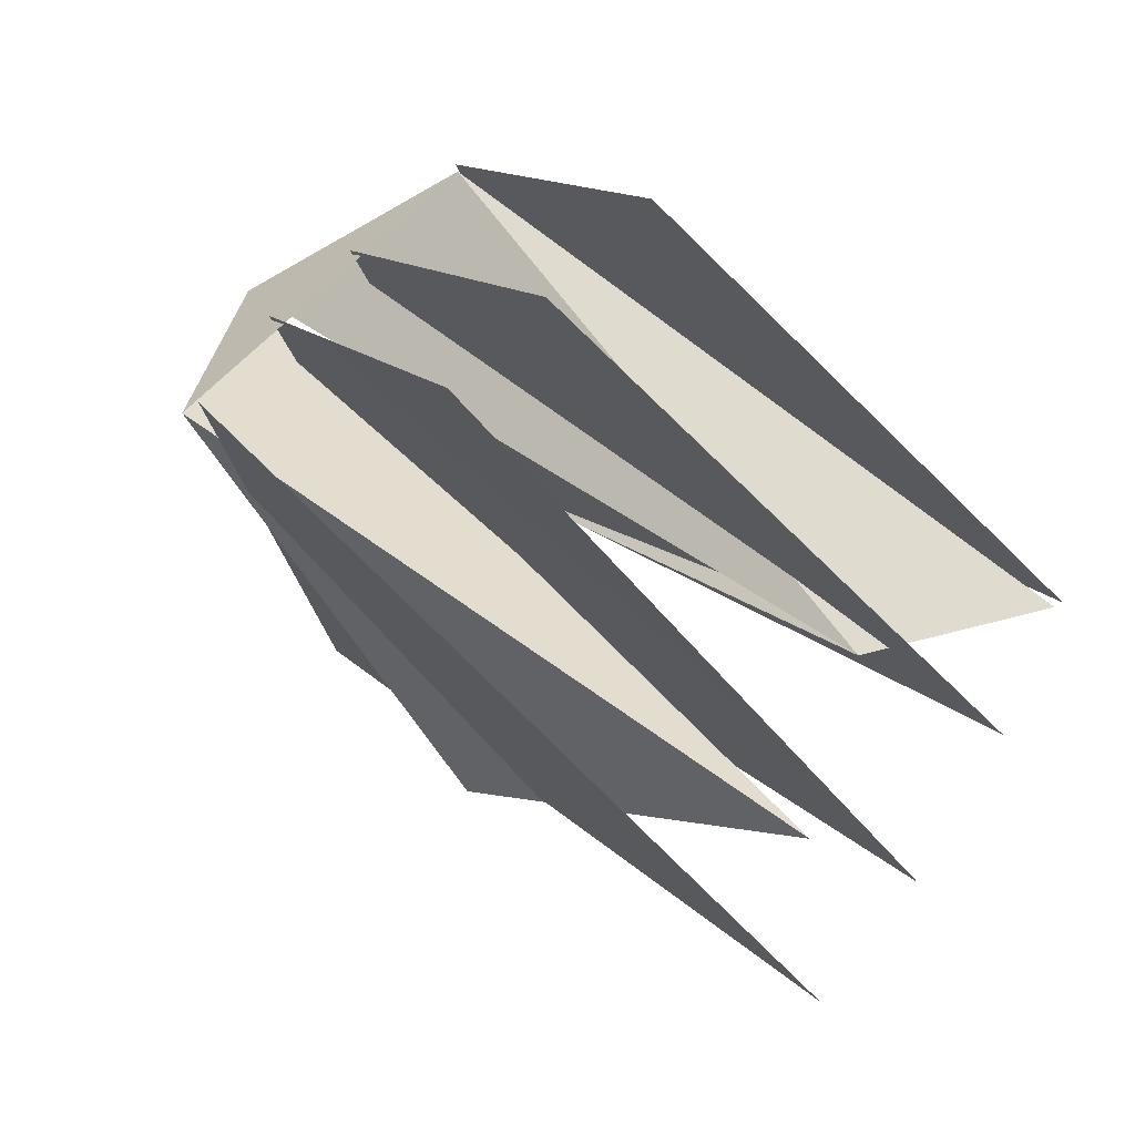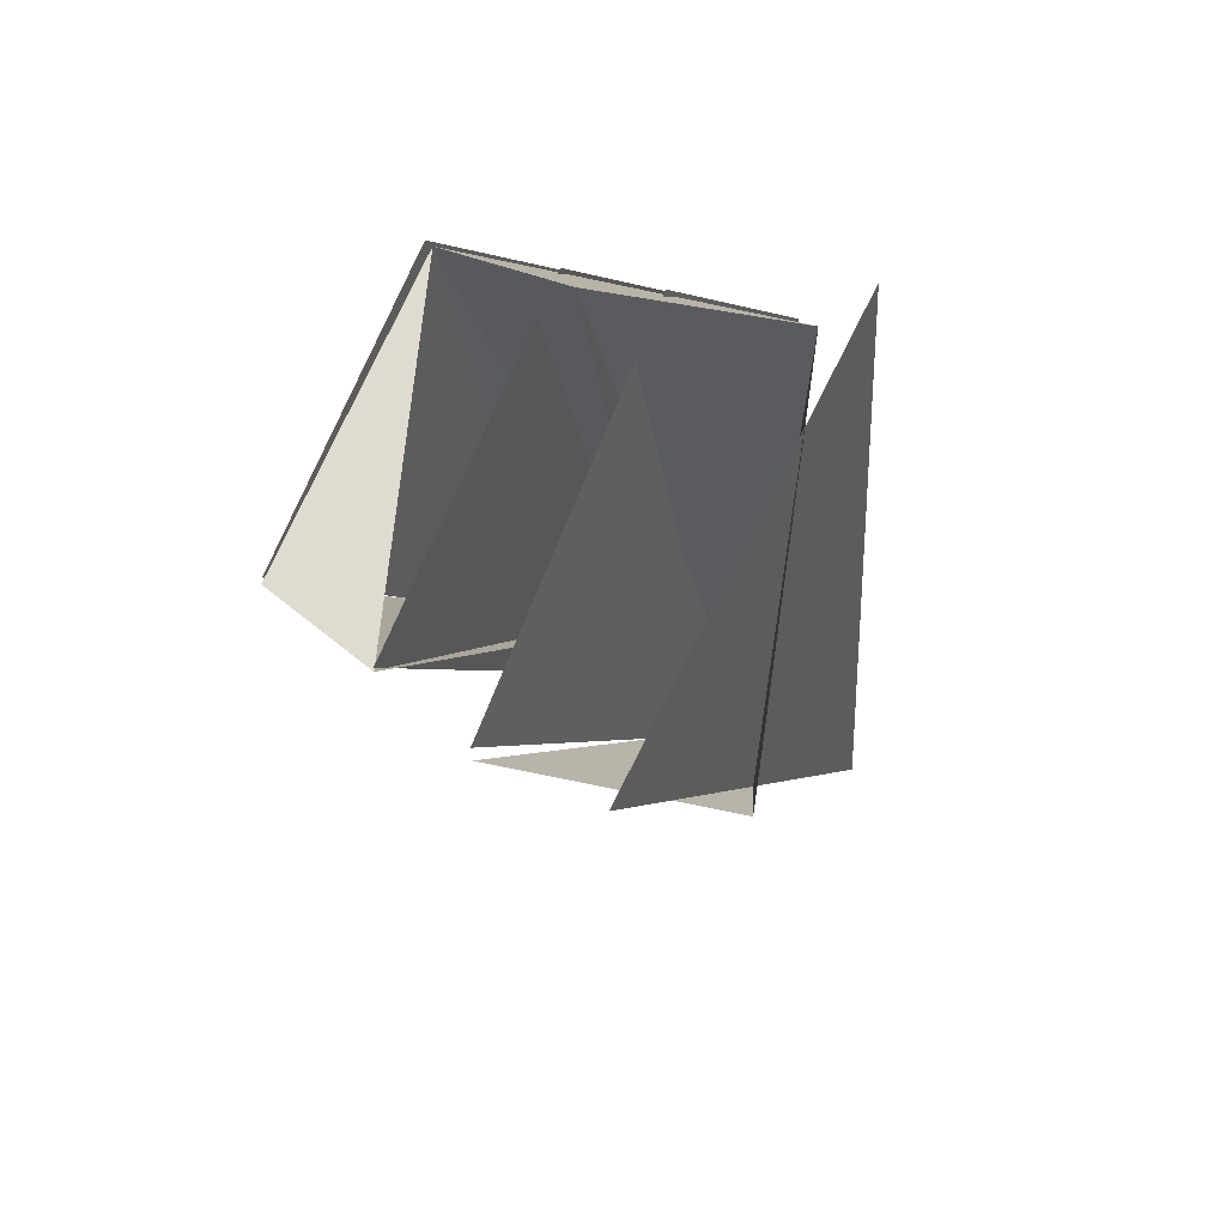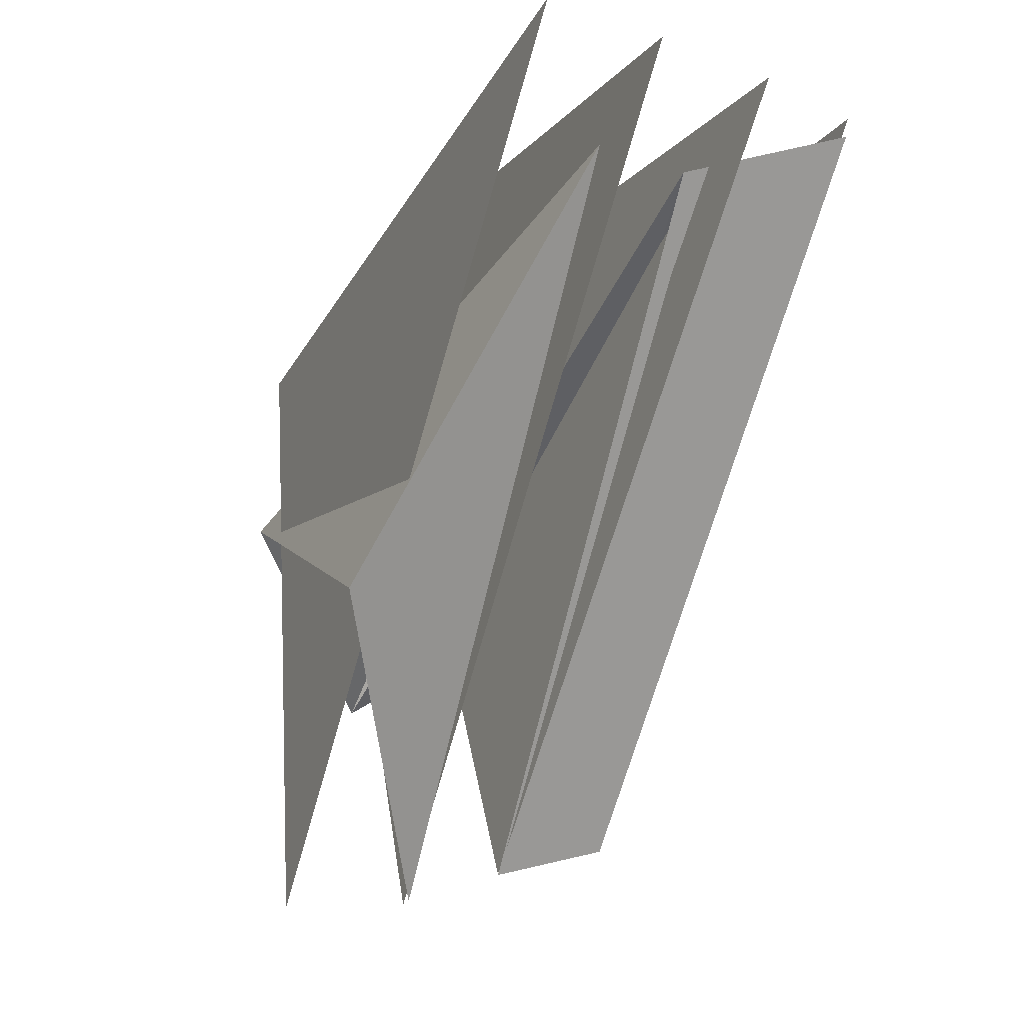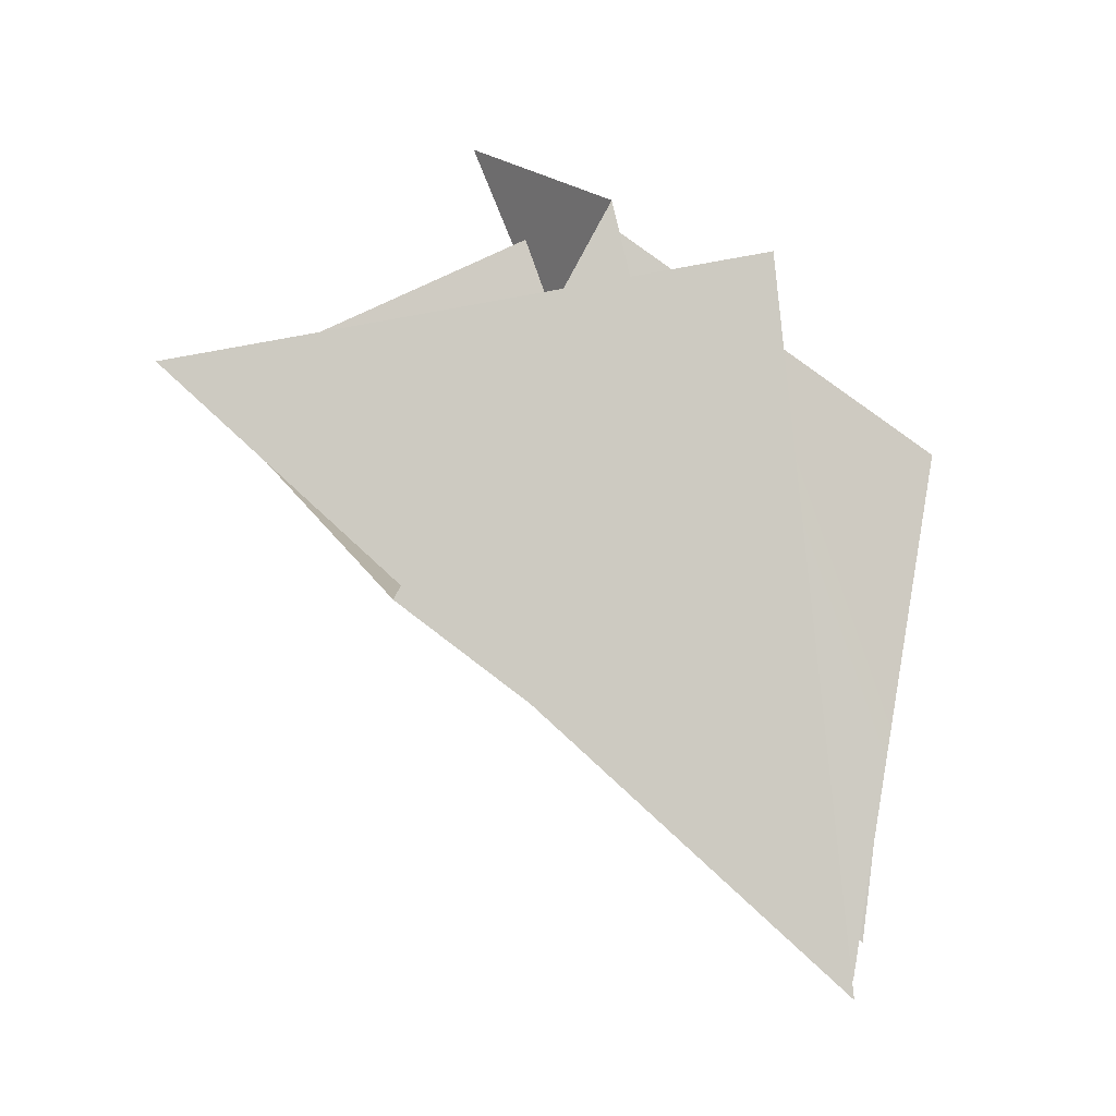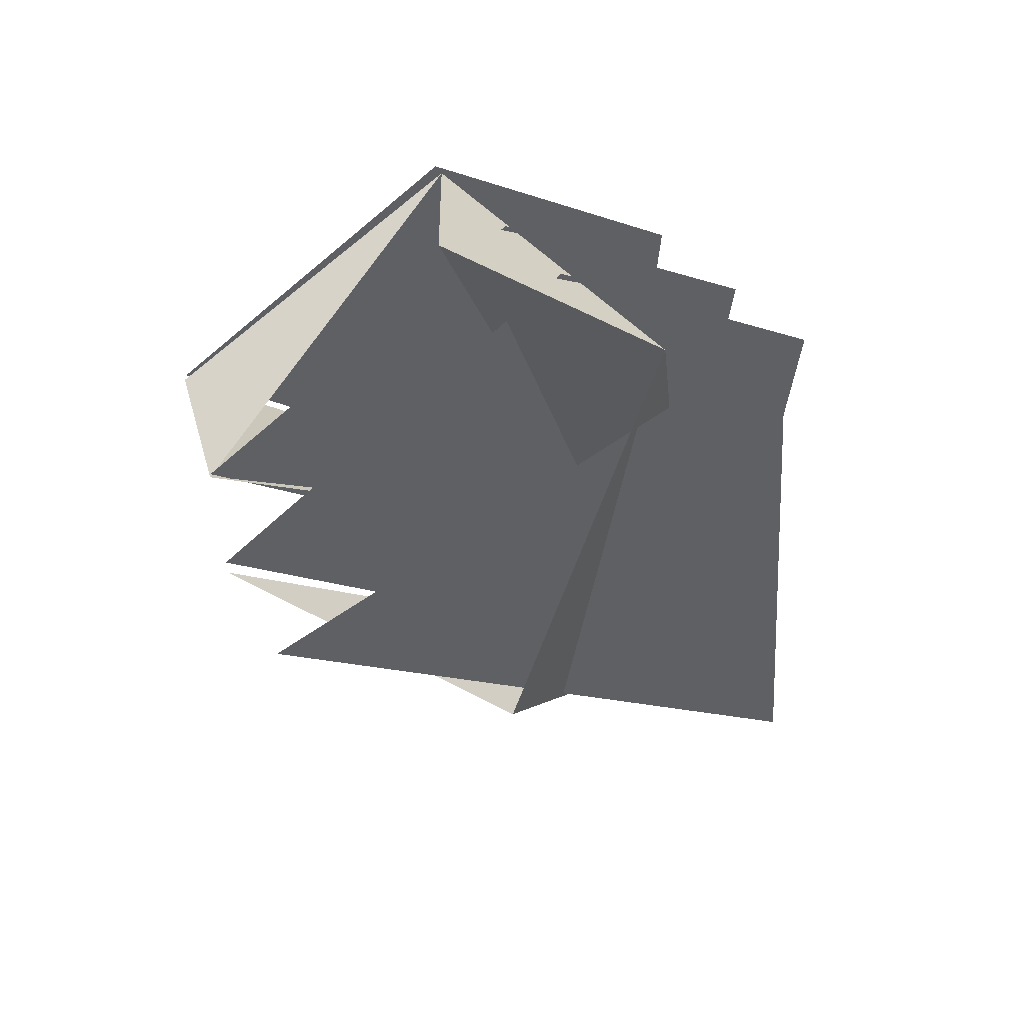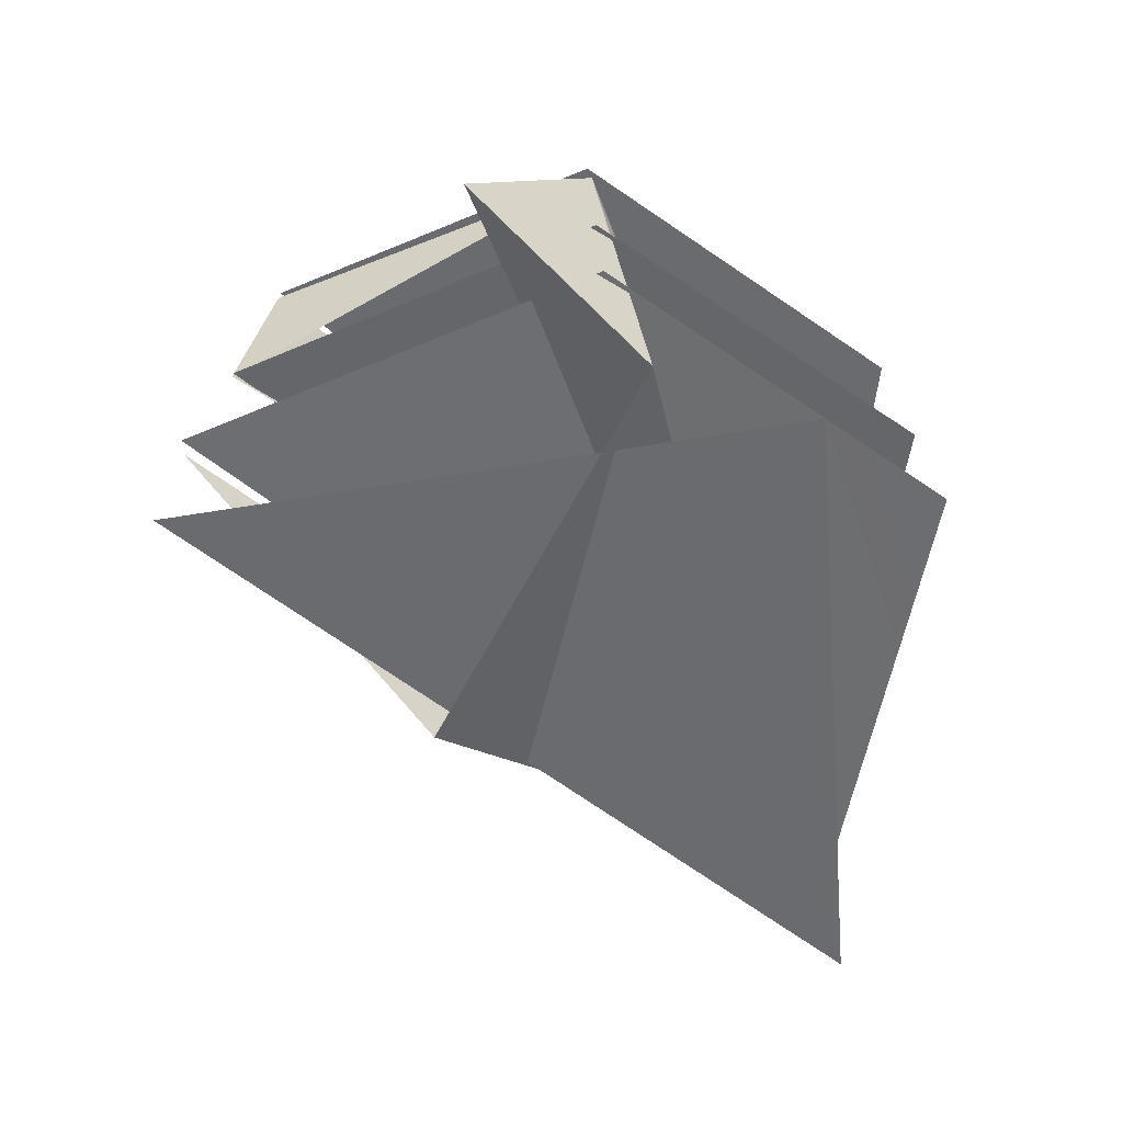
<metadata>
{"format":"obj","ext":"obj","renderer":"f3d","projection":"perspective","resolution":1024,"background":"white","views":[{"elev":74.5,"azim":135.2,"up":"+Y"},{"elev":43.4,"azim":23.5,"up":"+Z"},{"elev":-22.3,"azim":155.7,"up":"+Y"},{"elev":-7.3,"azim":97.3,"up":"+Z"},{"elev":47.4,"azim":55.5,"up":"+Z"},{"elev":36.8,"azim":87.2,"up":"+Z"}]}
</metadata>
<code>
g Cube_cell_054
v -0.03614 0.1674 -0.2388
v -0.137 -0.009373 0.2352
v -0.1399 0.1877 -0.3053
v 0.165 -0.145 -0.07835
v 0.06314 0.136 -0.2958
v 0.04122 -0.3273 0.1043
v -0.03614 0.1674 -0.2388
v 0.01675 -0.1105 0.3125
v -0.137 -0.009373 0.2352
v -0.137 -0.009373 0.2352
v 0.01675 -0.1105 0.3125
v 0.1362 0.01673 0.2304
v 0.1362 0.01673 0.2304
v 0.06314 0.136 -0.2958
v 0.165 -0.145 -0.07835
v 0.1394 0.1397 0.1854
v 0.1394 0.1913 -0.371
v 0.1394 -0.3399 0.1137
v 0.01675 -0.1105 0.3125
v 0.06314 0.136 -0.2958
v 0.1362 0.01673 0.2304
v -0.04264 -0.2951 0.1194
v -0.141 -0.2629 0.1314
v -0.137 -0.009373 0.2352
v 0.03769 -0.01155 0.2509
v 0.04621 0.1905 -0.3629
v 0.04105 -0.3279 0.1163
v 0.04257 0.2585 0.04325
v -0.05479 0.1986 -0.3377
v -0.04409 0.248 0.04612
v -0.03877 -0.01212 0.2469
v -0.04351 -0.2939 0.1216
v -0.1409 -0.261 0.1359
v -0.1409 0.2023 -0.3076
v -0.1409 0.2363 0.04937
v -0.1409 -0.0128 0.2414
v -0.03614 0.1674 -0.2388
v -0.1399 0.1877 -0.3053
v -0.141 -0.2629 0.1314
v -0.04264 -0.2951 0.1194
g Cube_cell_054_0
f 3 2 1
f 6 5 4
f 9 8 7
f 12 11 10
f 15 14 13
f 18 17 16
f 21 20 19
f 24 23 22
f 27 26 25
f 25 26 28
f 31 30 29
f 32 31 29
f 35 34 33
f 36 35 33
f 39 38 37
f 40 39 37

</code>
